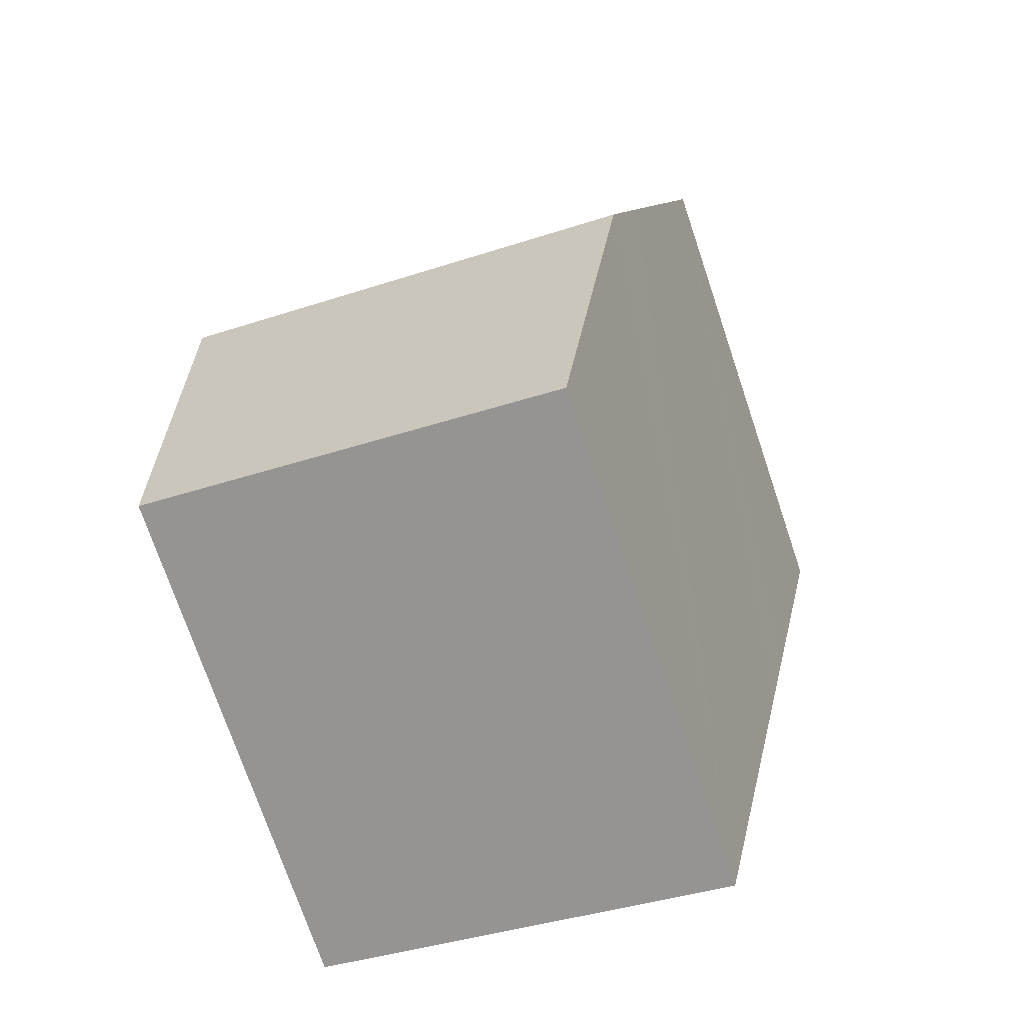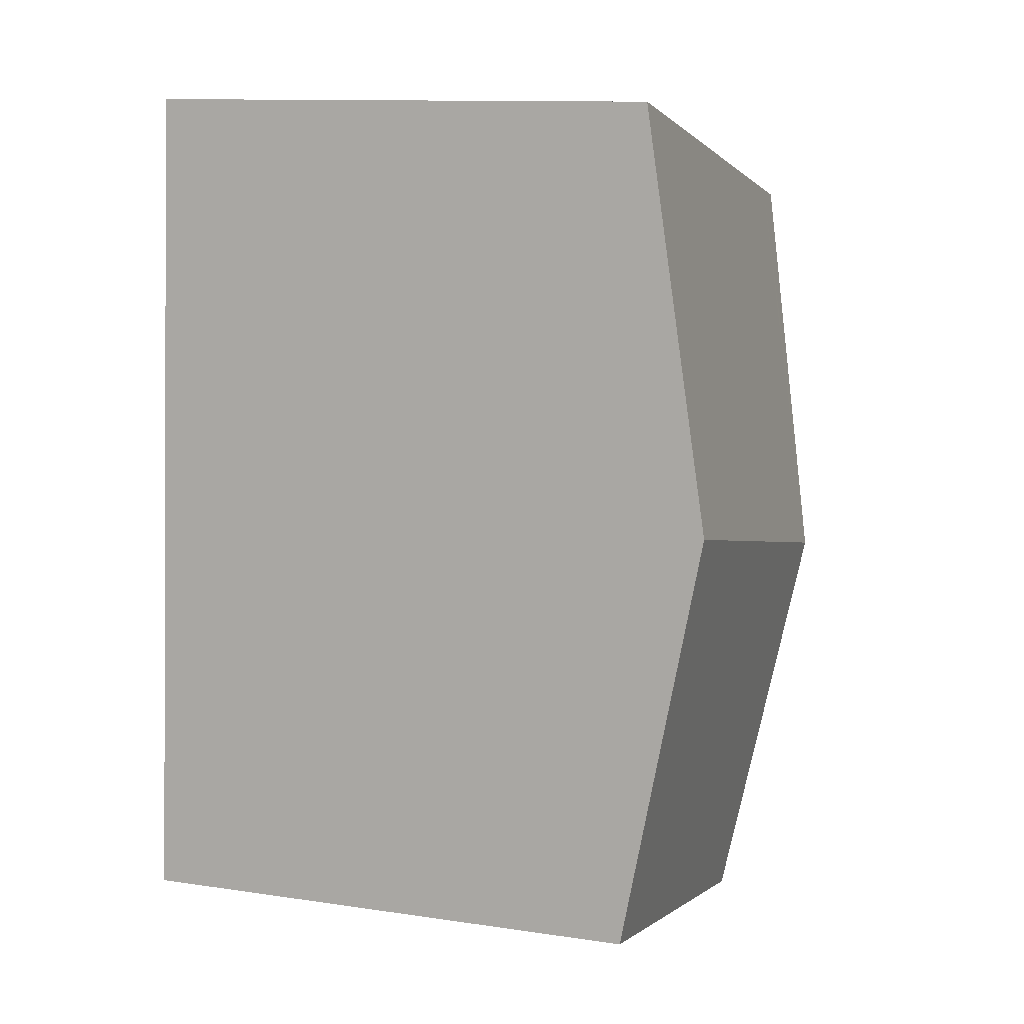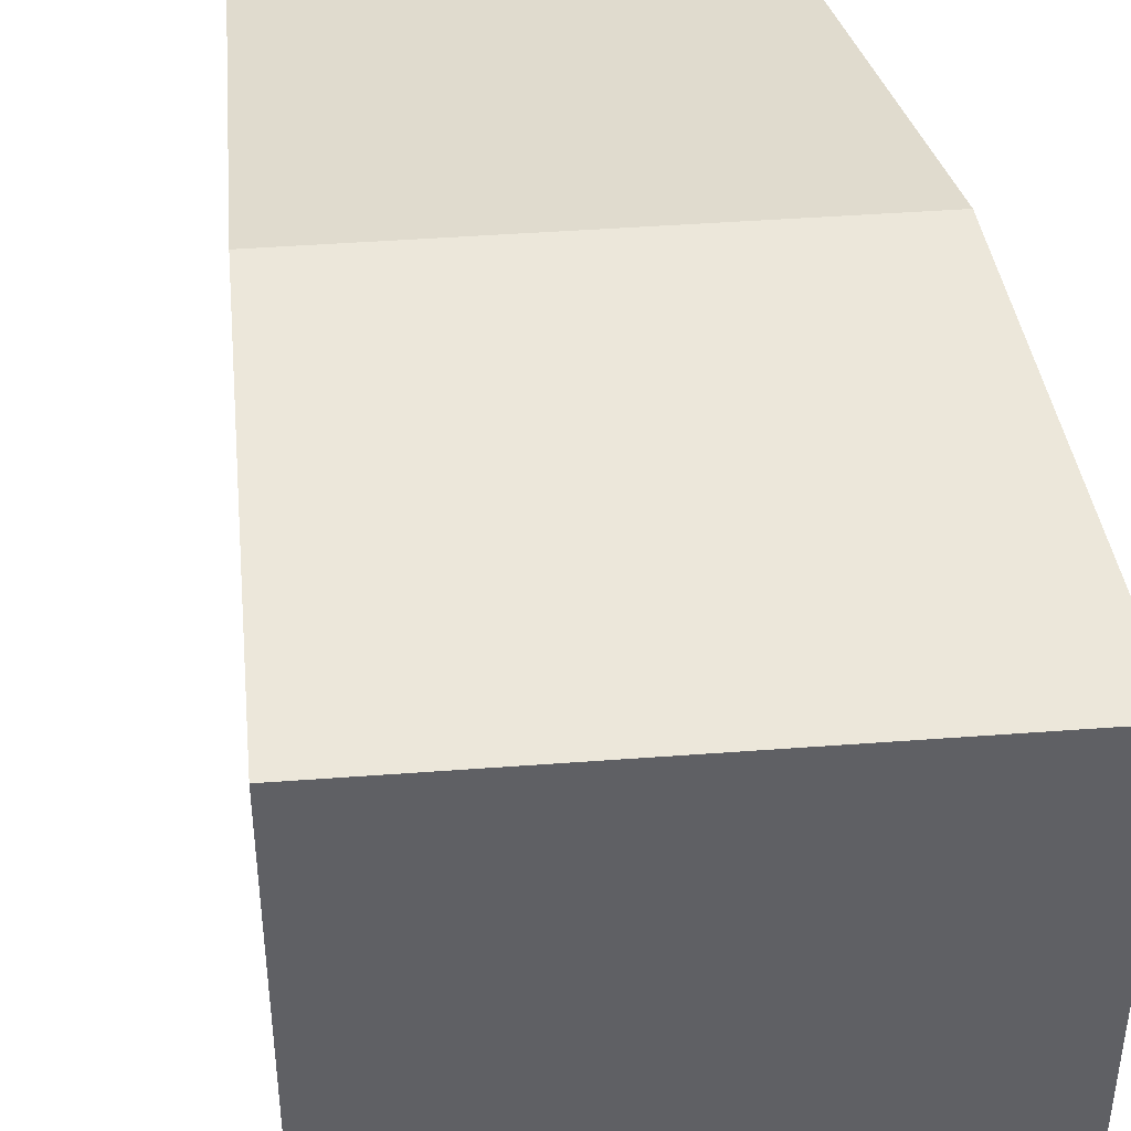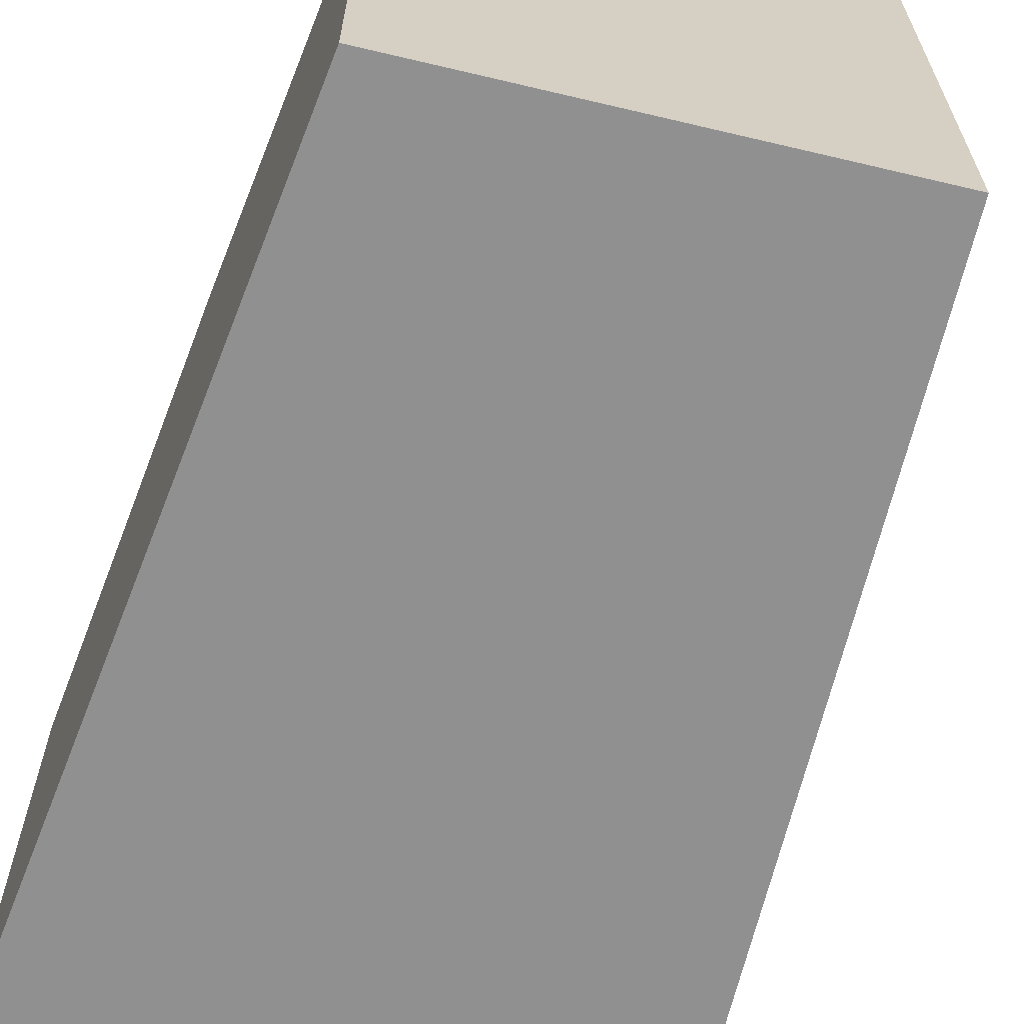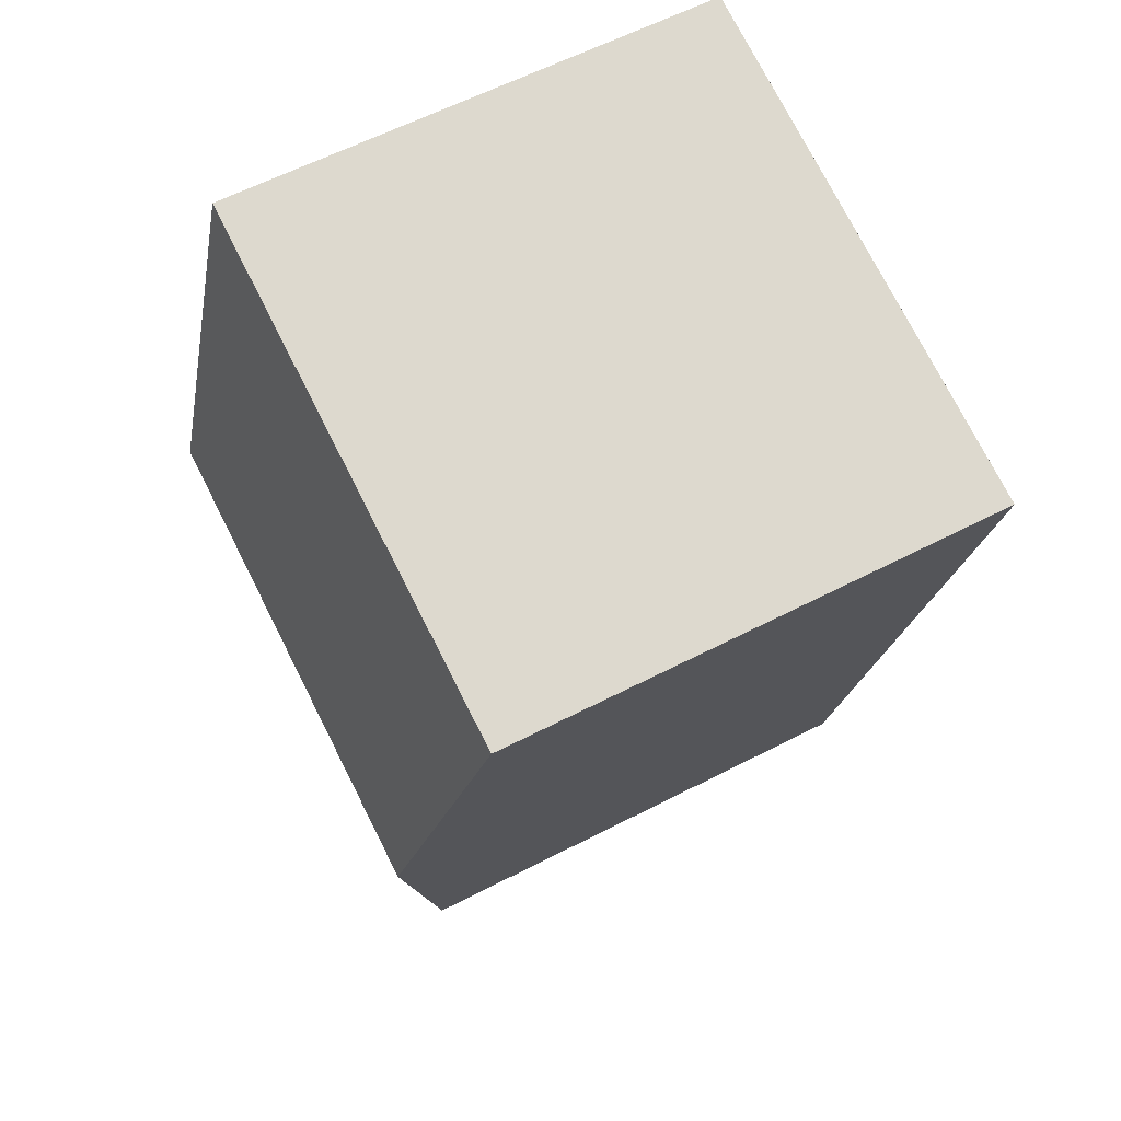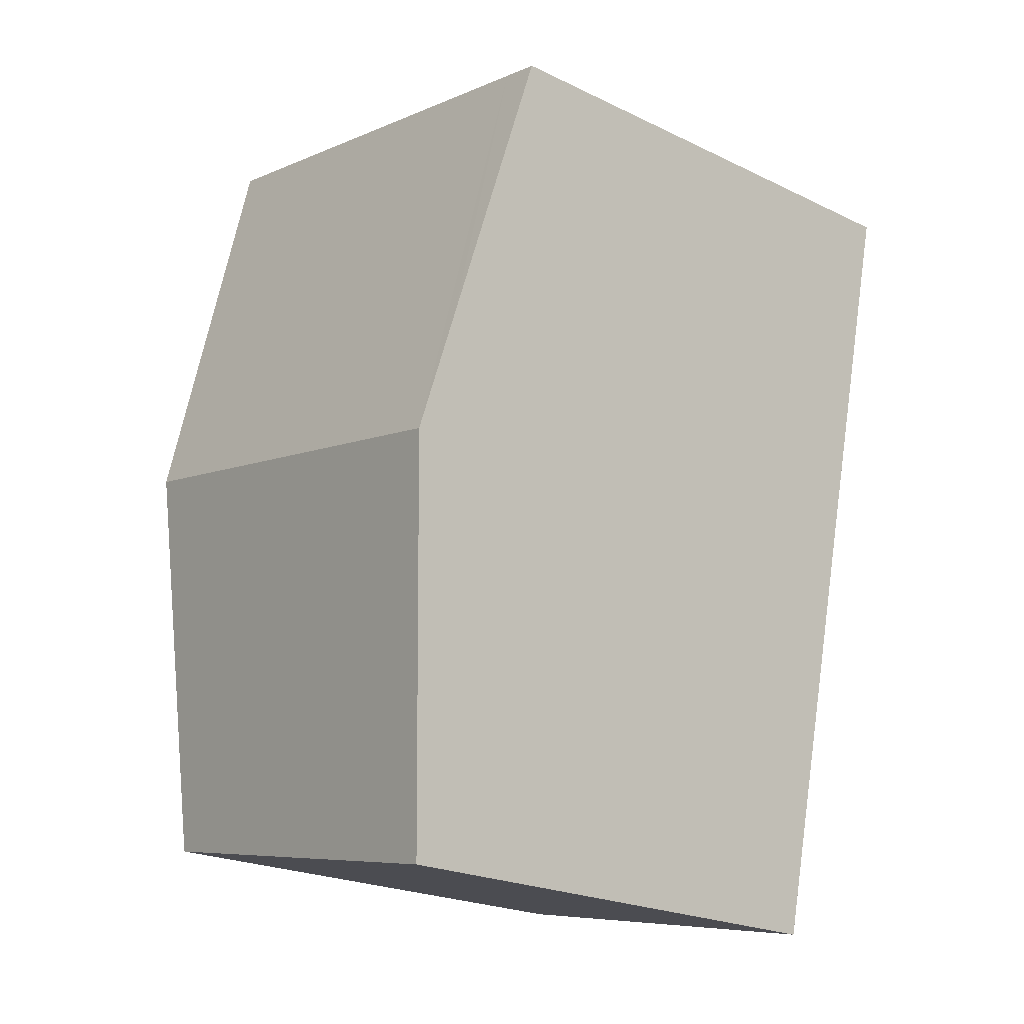
<metadata>
{"format":"obj","ext":"obj","renderer":"f3d","projection":"perspective","resolution":1024,"background":"white","views":[{"elev":-73.7,"azim":-161.3,"up":"+Z"},{"elev":11.8,"azim":109.6,"up":"+Z"},{"elev":43.5,"azim":-17.3,"up":"+Y"},{"elev":-65.8,"azim":154.4,"up":"+Y"},{"elev":61.6,"azim":-117.6,"up":"+Z"},{"elev":-22.7,"azim":-129.6,"up":"+Z"}]}
</metadata>
<code>
v  1.026 6.912 -4.748
v  6.36 6.069 1.377
v  6.718 6.912 -3.515
v  0.47 6.069 0.102
v  0.722 6.663 -3.343
v  0 6.069 3.716e-16
v  7.076 6.069 -8.409
v  2.051 6.069 -9.495
v  2.051 5.814e-16 -9.495
v  1.026 2.907e-16 -4.748
v  0.722 2.047e-16 -3.343
v  0 0 0
v  6.36 -8.432e-17 1.377
v  0.47 -6.246e-18 0.102
v  6.718 2.152e-16 -3.515
v  7.076 5.149e-16 -8.409
g defaultobject
f 1 2 3
f 2 1 4
f 4 1 5
f 4 5 6
f 7 1 3
f 1 7 8
f 9 1 8
f 1 9 5
f 5 9 6
f 6 9 10
f 6 10 11
f 6 11 12
f 12 4 6
f 4 12 2
f 2 12 13
f 13 12 14
f 13 3 2
f 3 13 7
f 7 13 15
f 7 15 16
f 16 8 7
f 8 16 9
f 16 10 9
f 10 16 11
f 11 16 12
f 12 16 14
f 14 16 13
f 13 16 15

</code>
